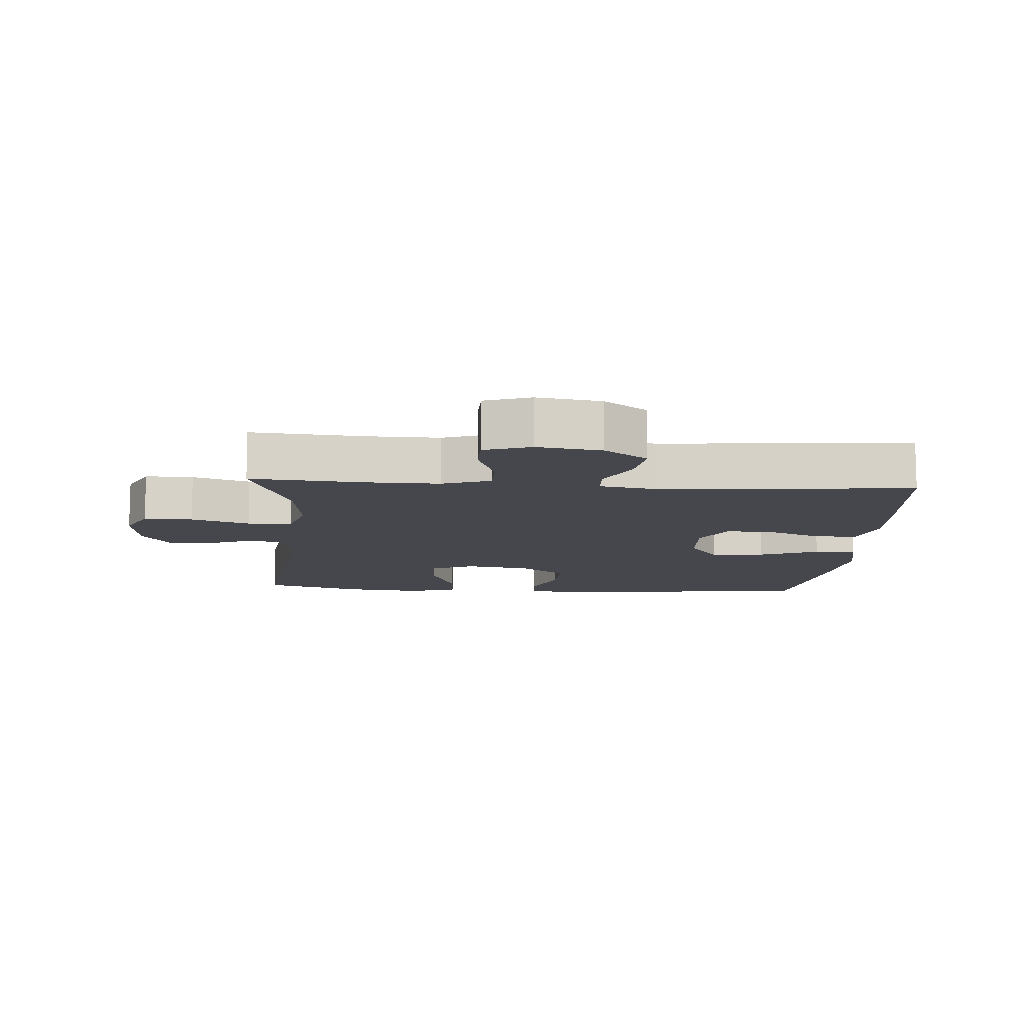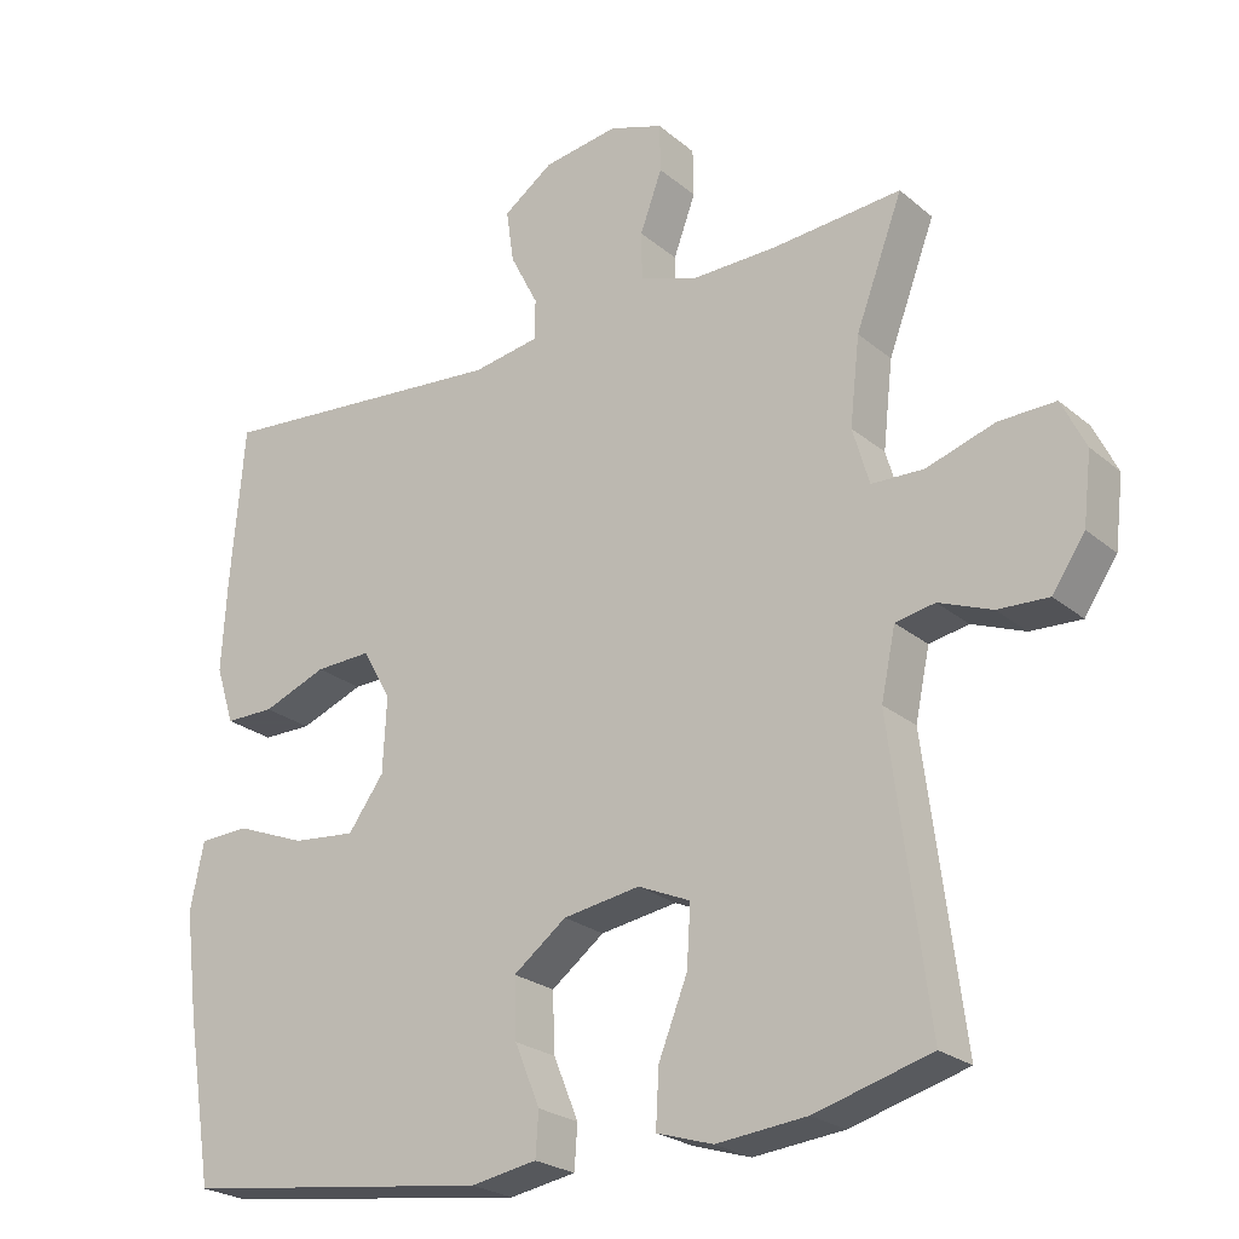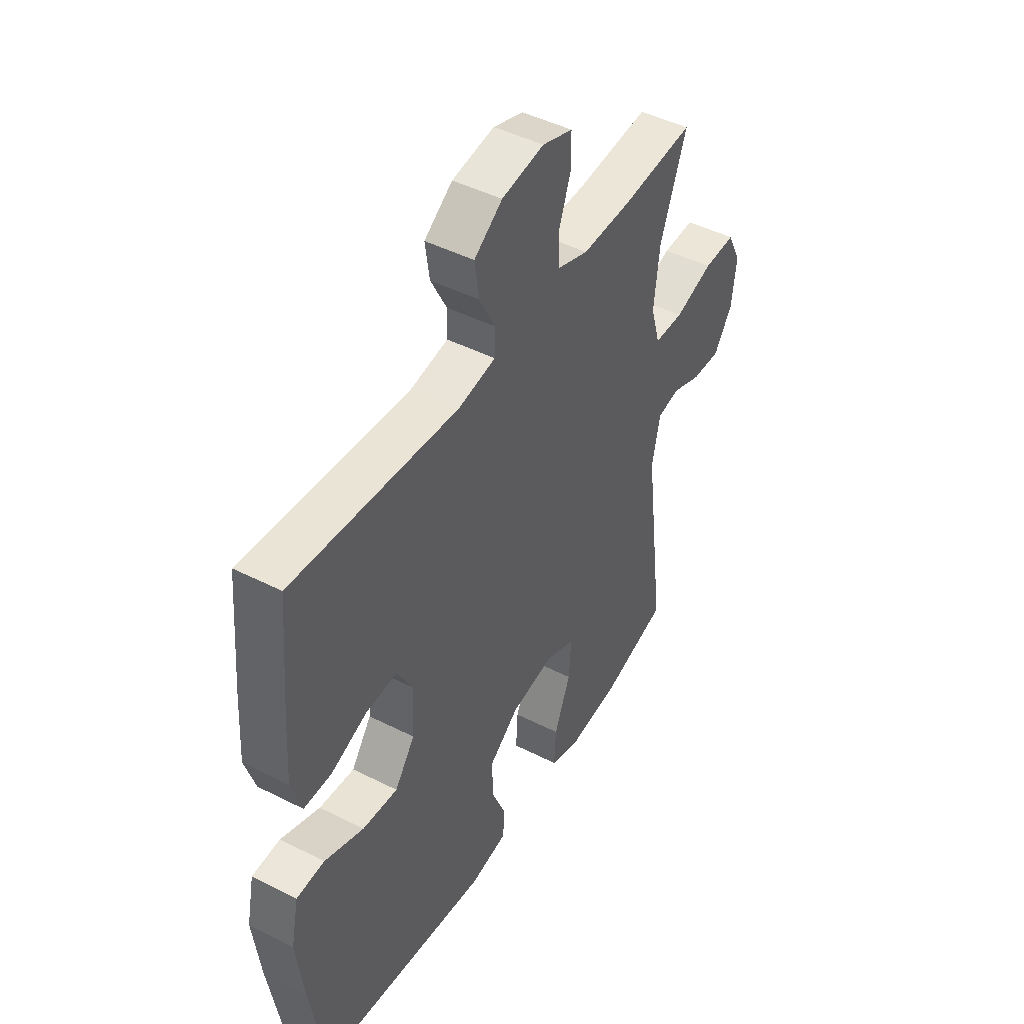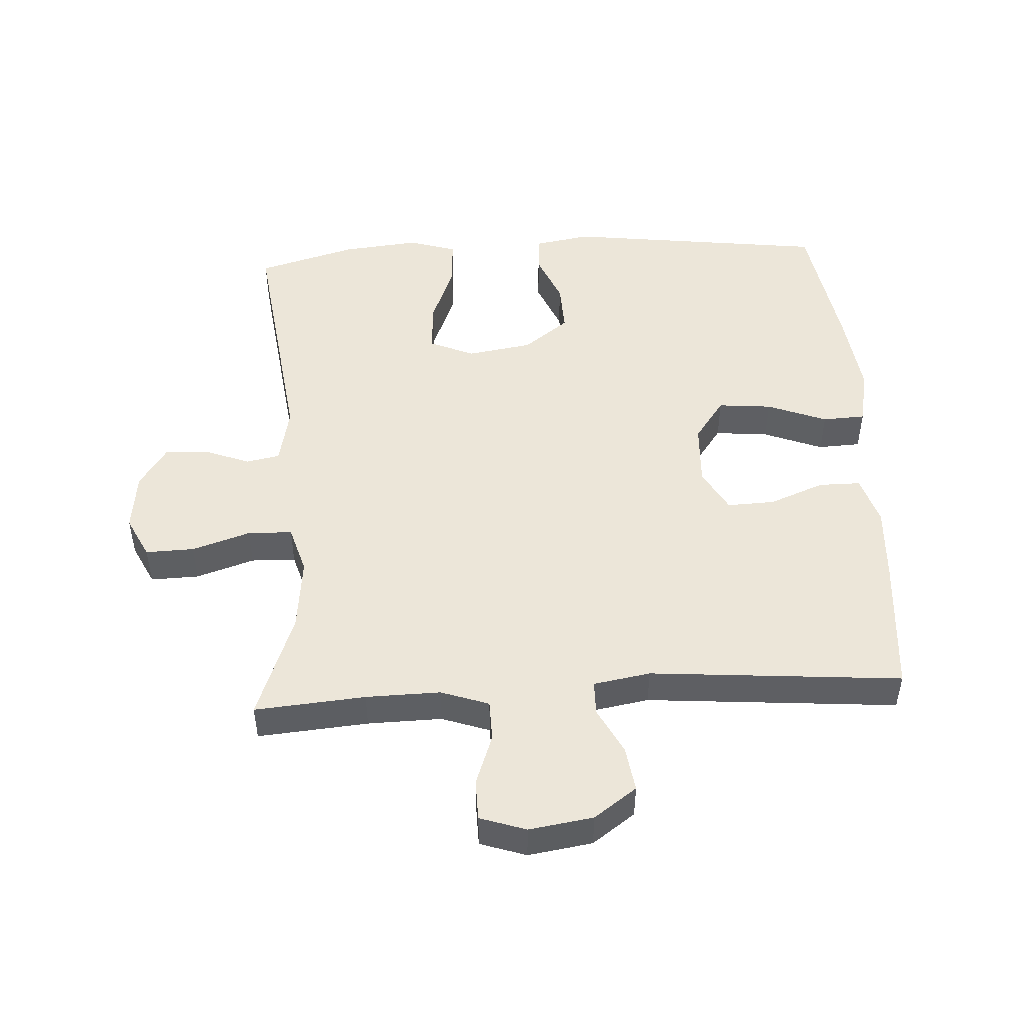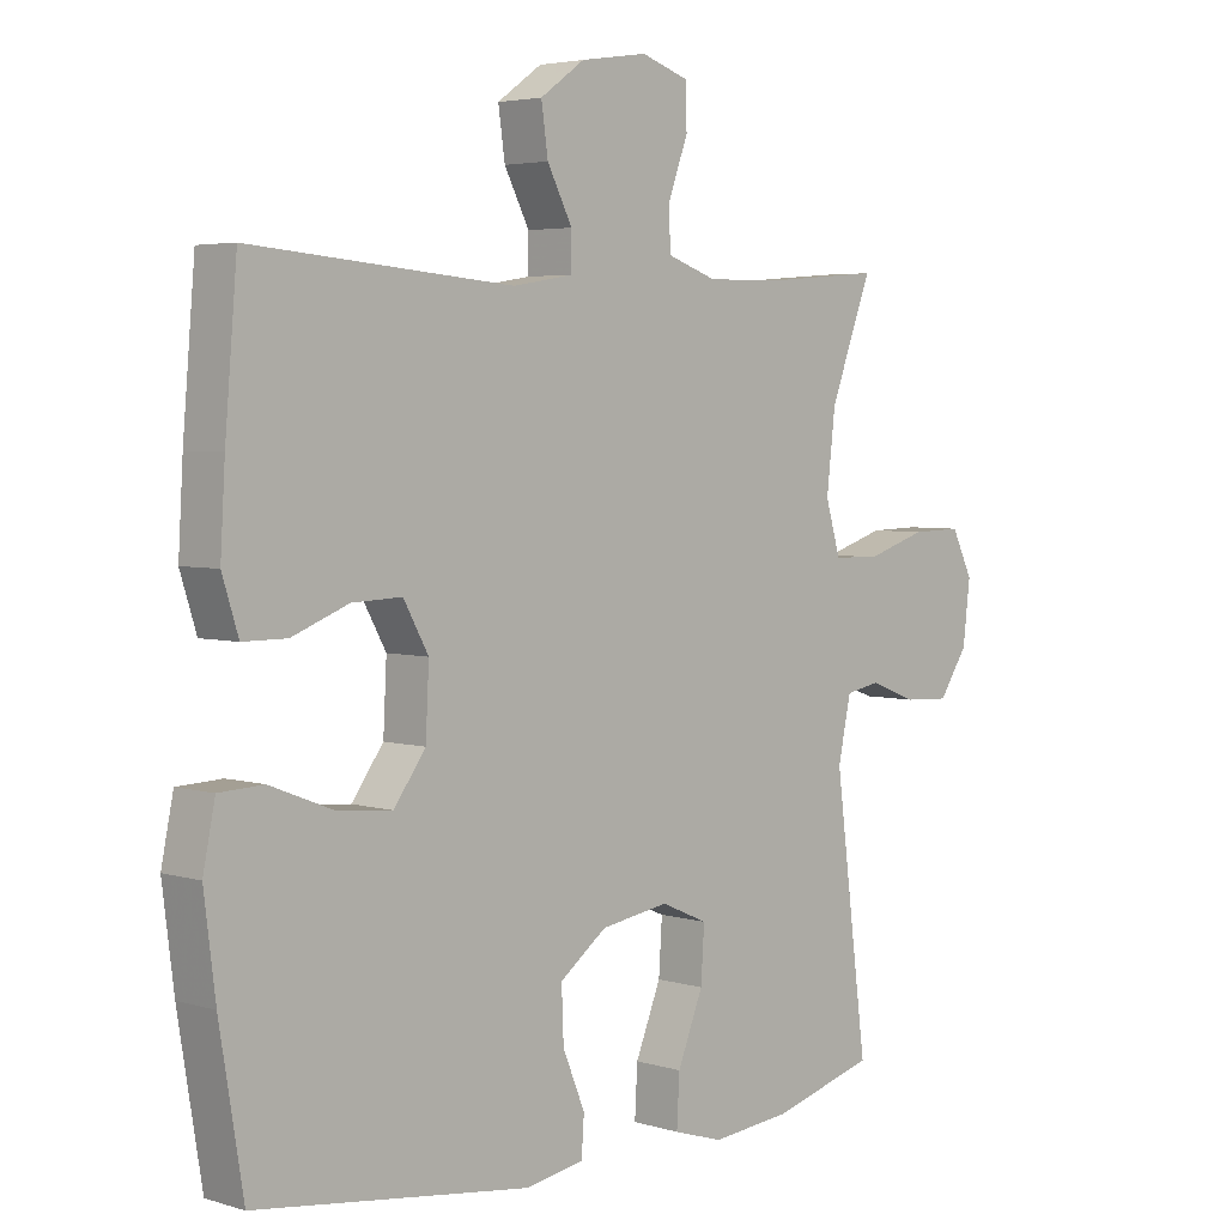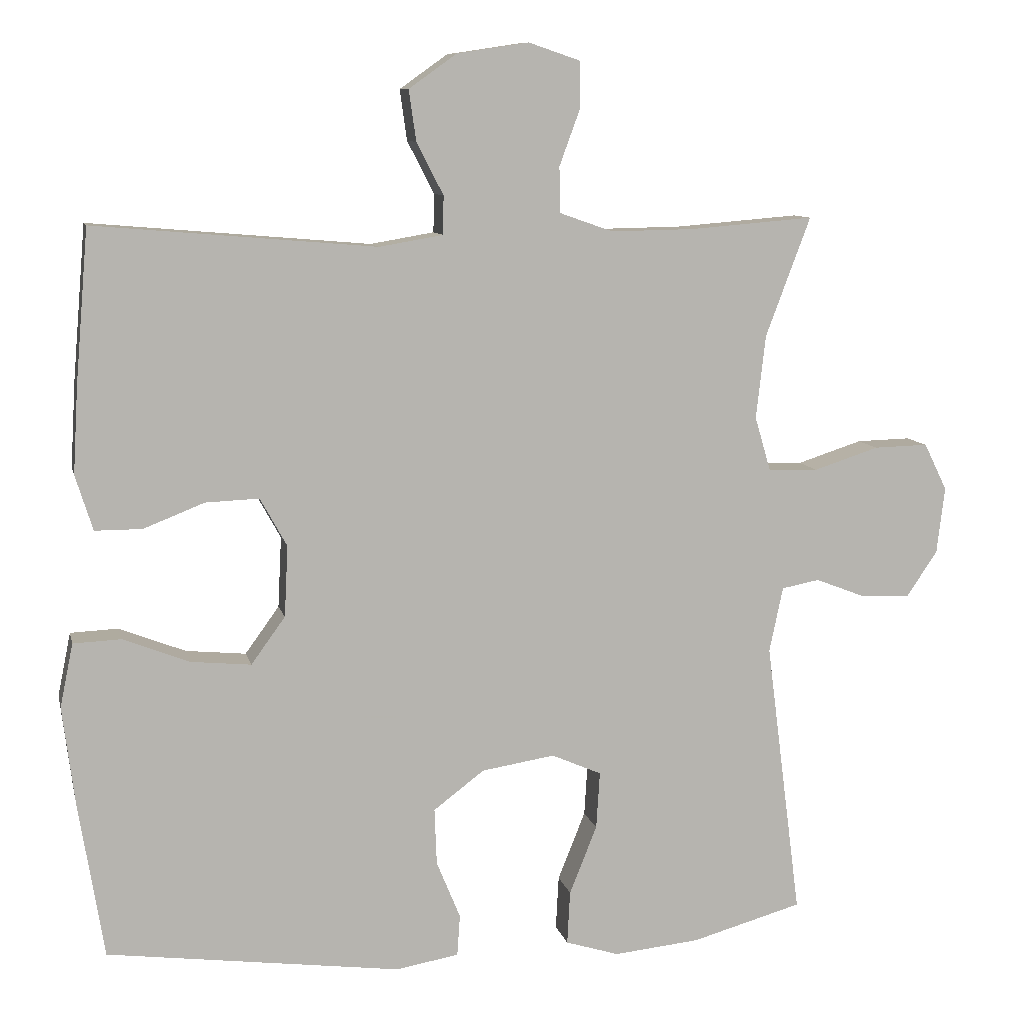
<metadata>
{"format":"obj","ext":"obj","renderer":"f3d","projection":"perspective","resolution":1024,"background":"white","views":[{"elev":-11.0,"azim":-4.0,"up":"+Y"},{"elev":-23.9,"azim":-143.6,"up":"+Z"},{"elev":46.0,"azim":120.2,"up":"+Z"},{"elev":48.8,"azim":-3.4,"up":"+Y"},{"elev":4.0,"azim":134.5,"up":"+Z"},{"elev":9.4,"azim":167.5,"up":"+Z"}]}
</metadata>
<code>
v 0.5 0.07 0.5
v 0.518 0.07 0.288
v 0.525 0.07 0.169
v 0.501 0.07 0.093
v 0.436 0.07 0.093
v 0.352 0.07 0.126
v 0.278 0.07 0.129
v 0.241 0.07 0.062
v 0.246 0.07 -0.036
v 0.293 0.07 -0.101
v 0.376 0.07 -0.093
v 0.468 0.07 -0.057
v 0.534 0.07 -0.06
v 0.552 0.07 -0.148
v 0.535 0.07 -0.284
v 0.5 0.07 -0.5
v 0.094 0.07 -0.553
v 0.007 0.07 -0.538
v 0.003 0.07 -0.481
v 0.036 0.07 -0.401
v 0.039 0.07 -0.323
v -0.031 0.07 -0.27
v -0.132 0.07 -0.254
v -0.201 0.07 -0.284
v -0.196 0.07 -0.363
v -0.158 0.07 -0.458
v -0.154 0.07 -0.532
v -0.228 0.07 -0.555
v -0.347 0.07 -0.543
v -0.5 0.07 -0.5
v -0.451 0.07 -0.117
v -0.47 0.07 -0.027
v -0.522 0.07 -0.017
v -0.592 0.07 -0.044
v -0.659 0.07 -0.047
v -0.702 0.07 0.017
v -0.713 0.07 0.109
v -0.681 0.07 0.174
v -0.606 0.07 0.172
v -0.516 0.07 0.143
v -0.447 0.07 0.145
v -0.425 0.07 0.22
v -0.438 0.07 0.335
v -0.5 0.07 0.5
v -0.329 0.07 0.486
v -0.214 0.07 0.484
v -0.14 0.07 0.51
v -0.139 0.07 0.573
v -0.168 0.07 0.652
v -0.167 0.07 0.715
v -0.096 0.07 0.739
v 0.003 0.07 0.724
v 0.069 0.07 0.677
v 0.059 0.07 0.607
v 0.022 0.07 0.535
v 0.023 0.07 0.482
v 0.111 0.07 0.467
v 0.5 0 0.5
v 0.518 0 0.288
v 0.525 0 0.169
v 0.501 0 0.093
v 0.436 0 0.093
v 0.352 0 0.126
v 0.278 0 0.129
v 0.241 0 0.062
v 0.246 0 -0.036
v 0.293 0 -0.101
v 0.376 0 -0.093
v 0.468 0 -0.057
v 0.534 0 -0.06
v 0.552 0 -0.148
v 0.535 0 -0.284
v 0.5 0 -0.5
v 0.094 0 -0.553
v 0.007 0 -0.538
v 0.003 0 -0.481
v 0.036 0 -0.401
v 0.039 0 -0.323
v -0.031 0 -0.27
v -0.132 0 -0.254
v -0.201 0 -0.284
v -0.196 0 -0.363
v -0.158 0 -0.458
v -0.154 0 -0.532
v -0.228 0 -0.555
v -0.347 0 -0.543
v -0.5 0 -0.5
v -0.451 0 -0.117
v -0.47 0 -0.027
v -0.522 0 -0.017
v -0.592 0 -0.044
v -0.659 0 -0.047
v -0.702 0 0.017
v -0.713 0 0.109
v -0.681 0 0.174
v -0.606 0 0.172
v -0.516 0 0.143
v -0.447 0 0.145
v -0.425 0 0.22
v -0.438 0 0.335
v -0.5 0 0.5
v -0.329 0 0.486
v -0.214 0 0.484
v -0.14 0 0.51
v -0.139 0 0.573
v -0.168 0 0.652
v -0.167 0 0.715
v -0.096 0 0.739
v 0.003 0 0.724
v 0.069 0 0.677
v 0.059 0 0.607
v 0.022 0 0.535
v 0.023 0 0.482
v 0.111 0 0.467
f 53 54 55
f 52 53 55
f 51 52 55
f 50 51 55
f 49 50 55
f 48 49 55
f 47 48 55 56
f 46 47 56
f 43 44 45
f 42 43 45 46
f 46 56 57
f 42 46 57
f 41 42 57
f 38 39 40
f 37 38 40
f 36 37 40
f 35 36 40
f 34 35 40
f 33 34 40
f 32 33 40 41
f 29 30 31
f 28 29 31
f 27 28 31
f 26 27 31
f 25 26 31
f 31 32 41
f 25 31 41
f 24 25 41
f 18 19 20
f 17 18 20
f 16 17 20
f 15 16 20
f 14 15 20
f 13 14 20
f 12 13 20
f 11 12 20
f 10 11 20 21
f 9 10 21 22
f 4 5 6
f 3 4 6
f 2 3 6
f 1 2 6
f 57 1 6
f 57 6 7
f 57 7 8
f 41 57 8
f 24 41 8
f 23 24 8
f 8 9 22 23
f 112 111 110
f 112 110 109
f 112 109 108
f 112 108 107
f 112 107 106
f 112 106 105
f 113 112 105 104
f 113 104 103
f 102 101 100
f 103 102 100 99
f 114 113 103
f 114 103 99
f 114 99 98
f 97 96 95
f 97 95 94
f 97 94 93
f 97 93 92
f 97 92 91
f 97 91 90
f 98 97 90 89
f 88 87 86
f 88 86 85
f 88 85 84
f 88 84 83
f 88 83 82
f 98 89 88
f 98 88 82
f 98 82 81
f 77 76 75
f 77 75 74
f 77 74 73
f 77 73 72
f 77 72 71
f 77 71 70
f 77 70 69
f 77 69 68
f 78 77 68 67
f 79 78 67 66
f 63 62 61
f 63 61 60
f 63 60 59
f 63 59 58
f 63 58 114
f 64 63 114
f 65 64 114
f 65 114 98
f 65 98 81
f 65 81 80
f 80 79 66 65
f 1 58 59 2
f 2 59 60 3
f 3 60 61 4
f 4 61 62 5
f 5 62 63 6
f 6 63 64 7
f 7 64 65 8
f 8 65 66 9
f 9 66 67 10
f 10 67 68 11
f 11 68 69 12
f 12 69 70 13
f 13 70 71 14
f 14 71 72 15
f 15 72 73 16
f 16 73 74 17
f 17 74 75 18
f 18 75 76 19
f 19 76 77 20
f 20 77 78 21
f 21 78 79 22
f 22 79 80 23
f 23 80 81 24
f 24 81 82 25
f 25 82 83 26
f 26 83 84 27
f 27 84 85 28
f 28 85 86 29
f 29 86 87 30
f 30 87 88 31
f 31 88 89 32
f 32 89 90 33
f 33 90 91 34
f 34 91 92 35
f 35 92 93 36
f 36 93 94 37
f 37 94 95 38
f 38 95 96 39
f 39 96 97 40
f 40 97 98 41
f 41 98 99 42
f 42 99 100 43
f 43 100 101 44
f 44 101 102 45
f 45 102 103 46
f 46 103 104 47
f 47 104 105 48
f 48 105 106 49
f 49 106 107 50
f 50 107 108 51
f 51 108 109 52
f 52 109 110 53
f 53 110 111 54
f 54 111 112 55
f 55 112 113 56
f 56 113 114 57
f 57 114 58 1

</code>
